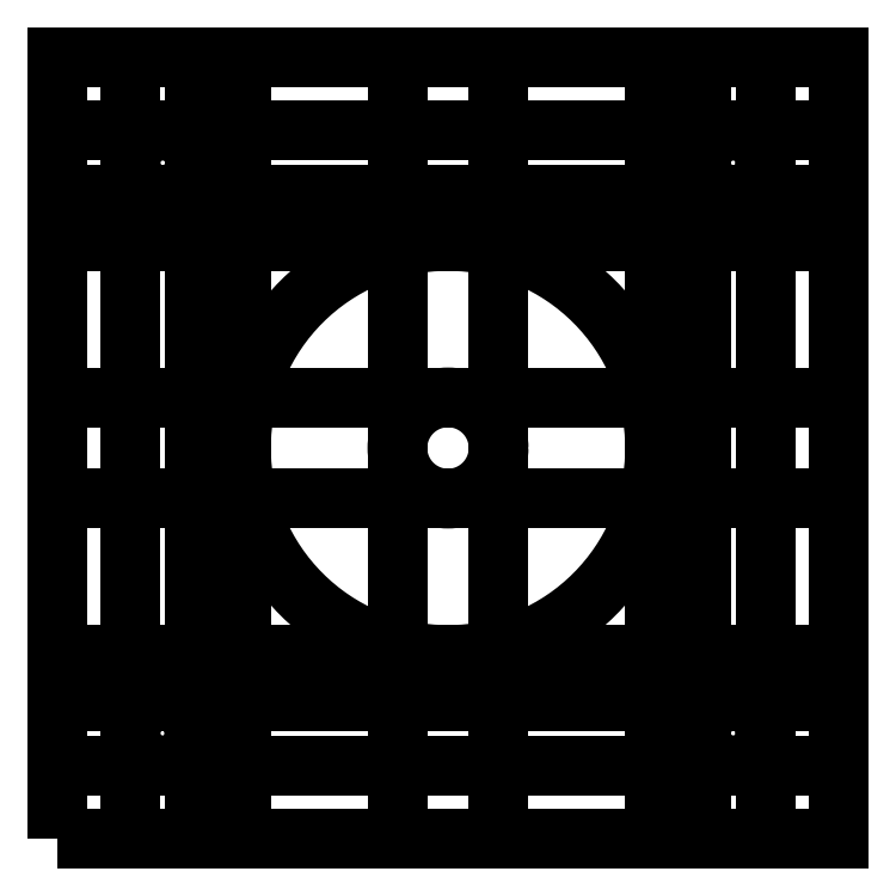
<metadata>
{"format":"dxf","ext":"dxf","renderer":"ezdxf+matplotlib","layout":"modelspace","background":"white","min_lineweight":24,"dpi":150}
</metadata>
<code>
0
SECTION
2
ENTITIES
0
LWPOLYLINE
8
0
90
4
70
1
43
0
10
-18.51
20
33.75
10
23.99
20
33.75
10
23.99
20
76.25
10
-18.51
20
76.25
0
CIRCLE
8
0
10
18.24
20
39.5
30
0
40
1.75
210
6.011e-84
220
-7.704e-34
230
1
0
CIRCLE
8
0
10
18.24
20
70.5
30
0
40
1.75
210
6.011e-84
220
-7.704e-34
230
1
0
CIRCLE
8
0
10
-12.76
20
70.5
30
0
40
1.75
210
1.711e-49
220
-7.704e-34
230
1
0
LWPOLYLINE
8
0
90
2
70
1
43
0
10
-11.06
20
39.92
42
8.307
10
-11.06
20
39.08
0
CIRCLE
8
0
10
2.741
20
55
30
0
40
11.25
210
1.711e-49
220
1.335e-99
230
1
0
LINE
8
0
10
-14.51
20
76.25
30
0
11
-14.51
21
33.75
31
0
0
LINE
8
0
10
-11.01
20
76.25
30
0
11
-11.01
21
33.75
31
0
0
LINE
8
0
10
16.49
20
76.25
30
0
11
16.49
21
33.75
31
0
0
LINE
8
0
10
19.99
20
76.25
30
0
11
19.99
21
33.75
31
0
0
LINE
8
0
10
-0.009
20
76.25
30
0
11
-0.009
21
33.75
31
0
0
LINE
8
0
10
5.491
20
76.25
30
0
11
5.491
21
33.75
31
0
0
LINE
8
0
10
-18.51
20
41.25
30
0
11
23.99
21
41.25
31
0
0
LINE
8
0
10
23.99
20
37.75
30
0
11
-18.51
21
37.75
31
0
0
LINE
8
0
10
-18.51
20
68.75
30
0
11
23.99
21
68.75
31
0
0
LINE
8
0
10
-18.51
20
72.25
30
0
11
23.99
21
72.25
31
0
0
CIRCLE
8
0
10
2.741
20
55
30
0
40
2.75
210
-0
220
0
230
1
0
LINE
8
0
10
-18.51
20
57.75
30
0
11
23.99
21
57.75
31
0
0
LINE
8
0
10
23.99
20
52.25
30
0
11
-18.51
21
52.25
31
0
0
LINE
8
0
10
-18.51
20
66.25
30
0
11
23.99
21
66.25
31
0
0
LINE
8
0
10
-18.51
20
43.75
30
0
11
23.99
21
43.75
31
0
0
LINE
8
0
10
-8.509
20
33.75
30
0
11
-8.509
21
76.25
31
0
0
LINE
8
0
10
13.99
20
76.25
30
0
11
13.99
21
33.75
31
0
0
ENDSEC
0
EOF

</code>
